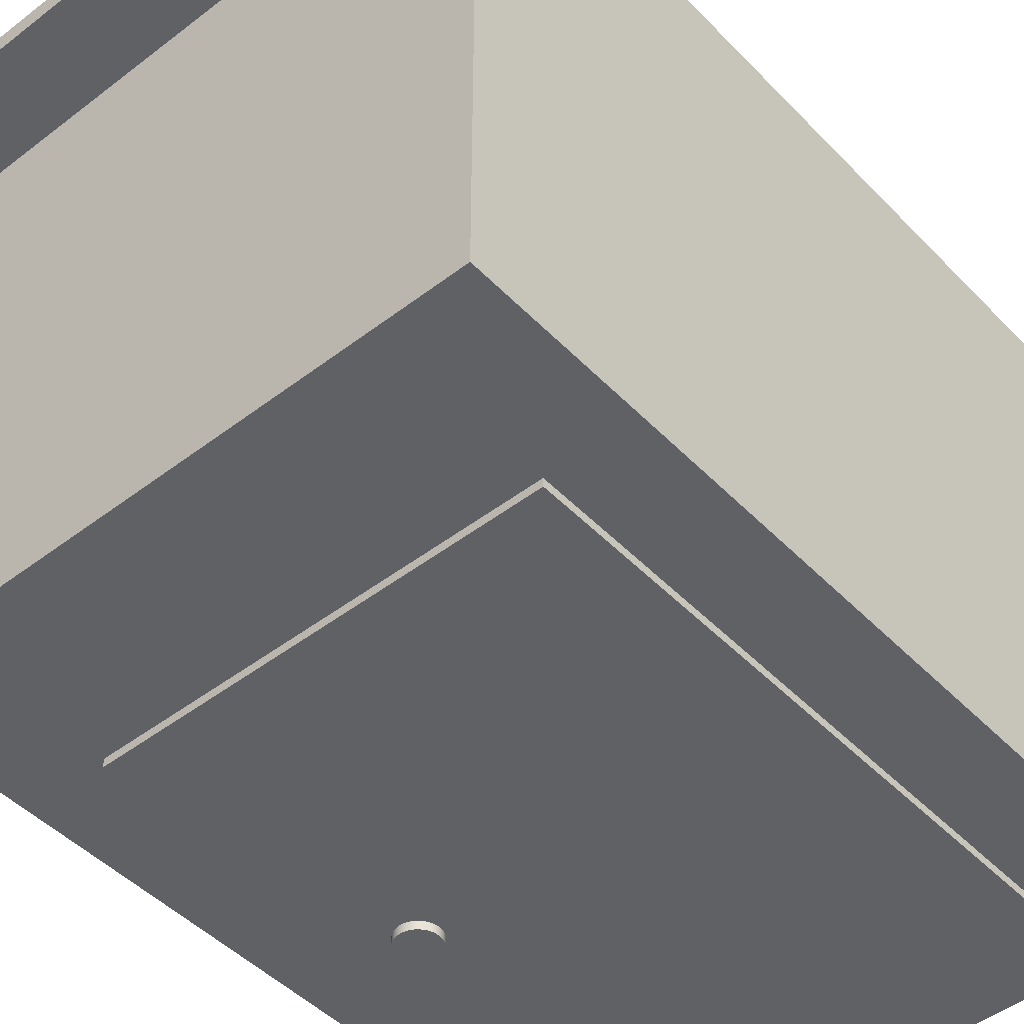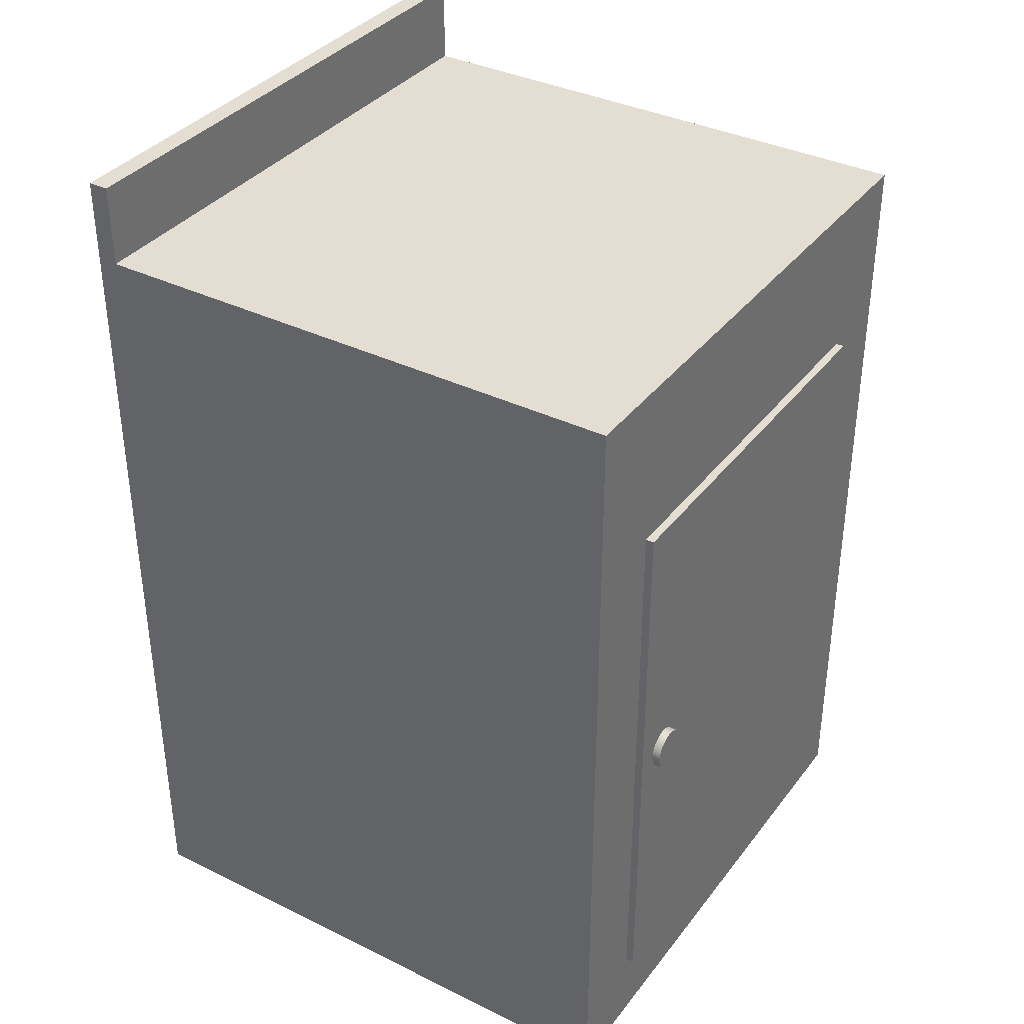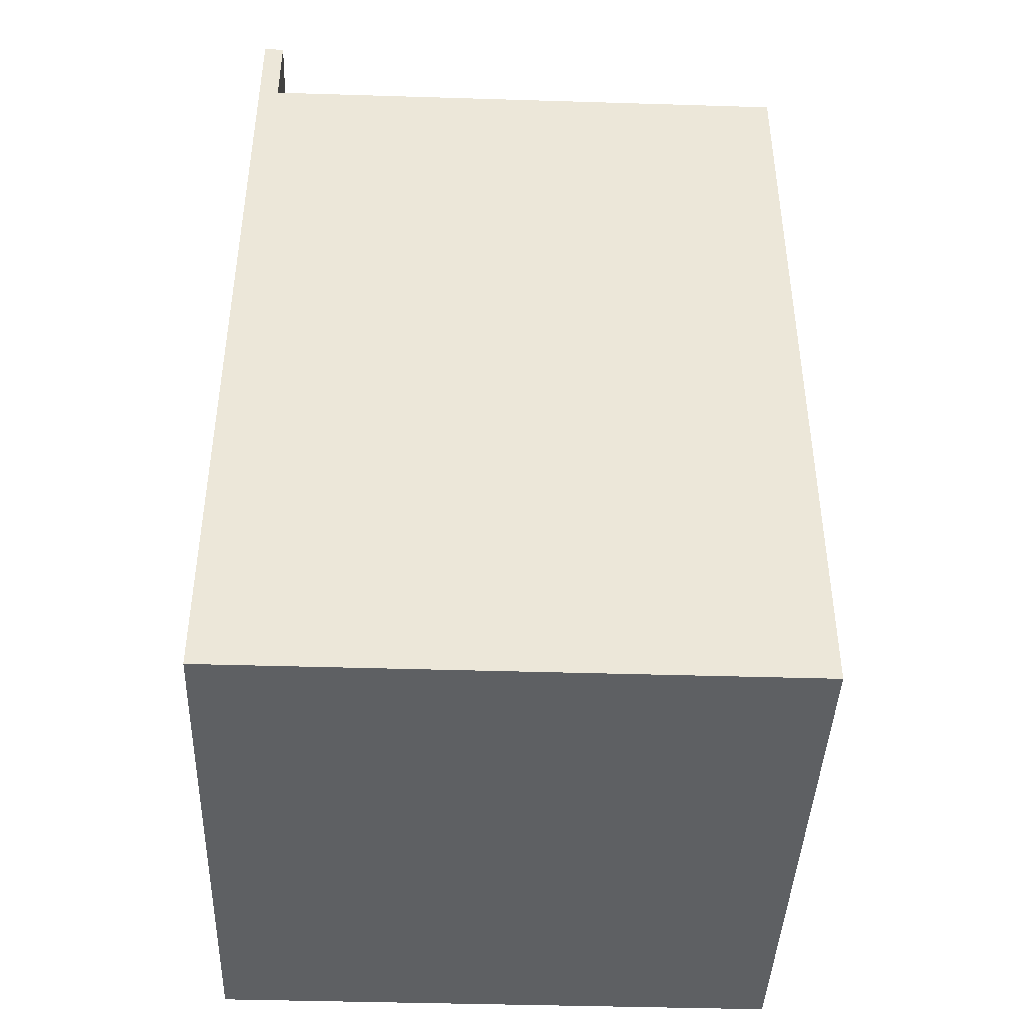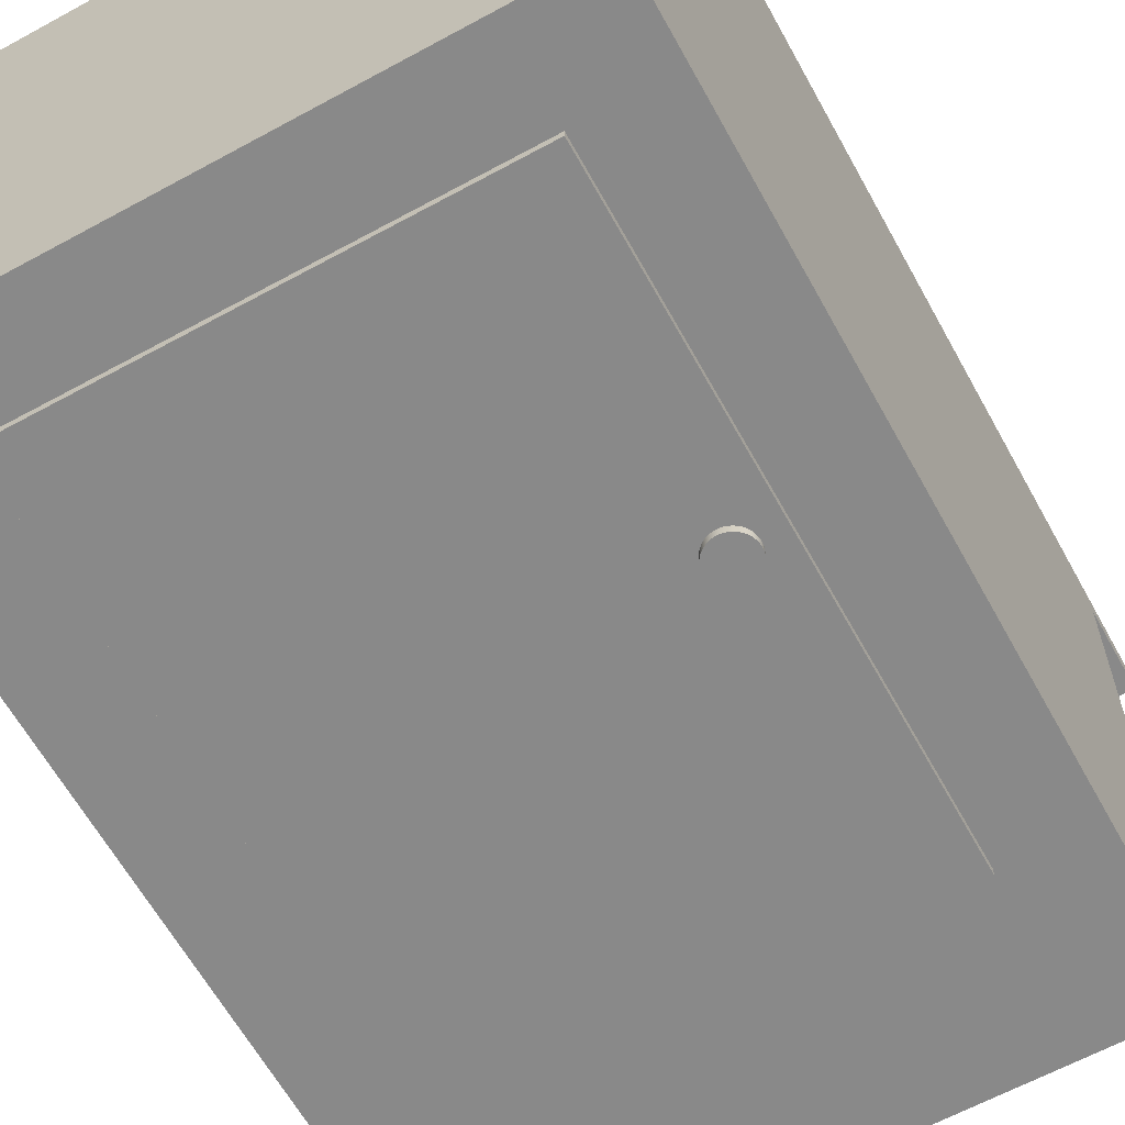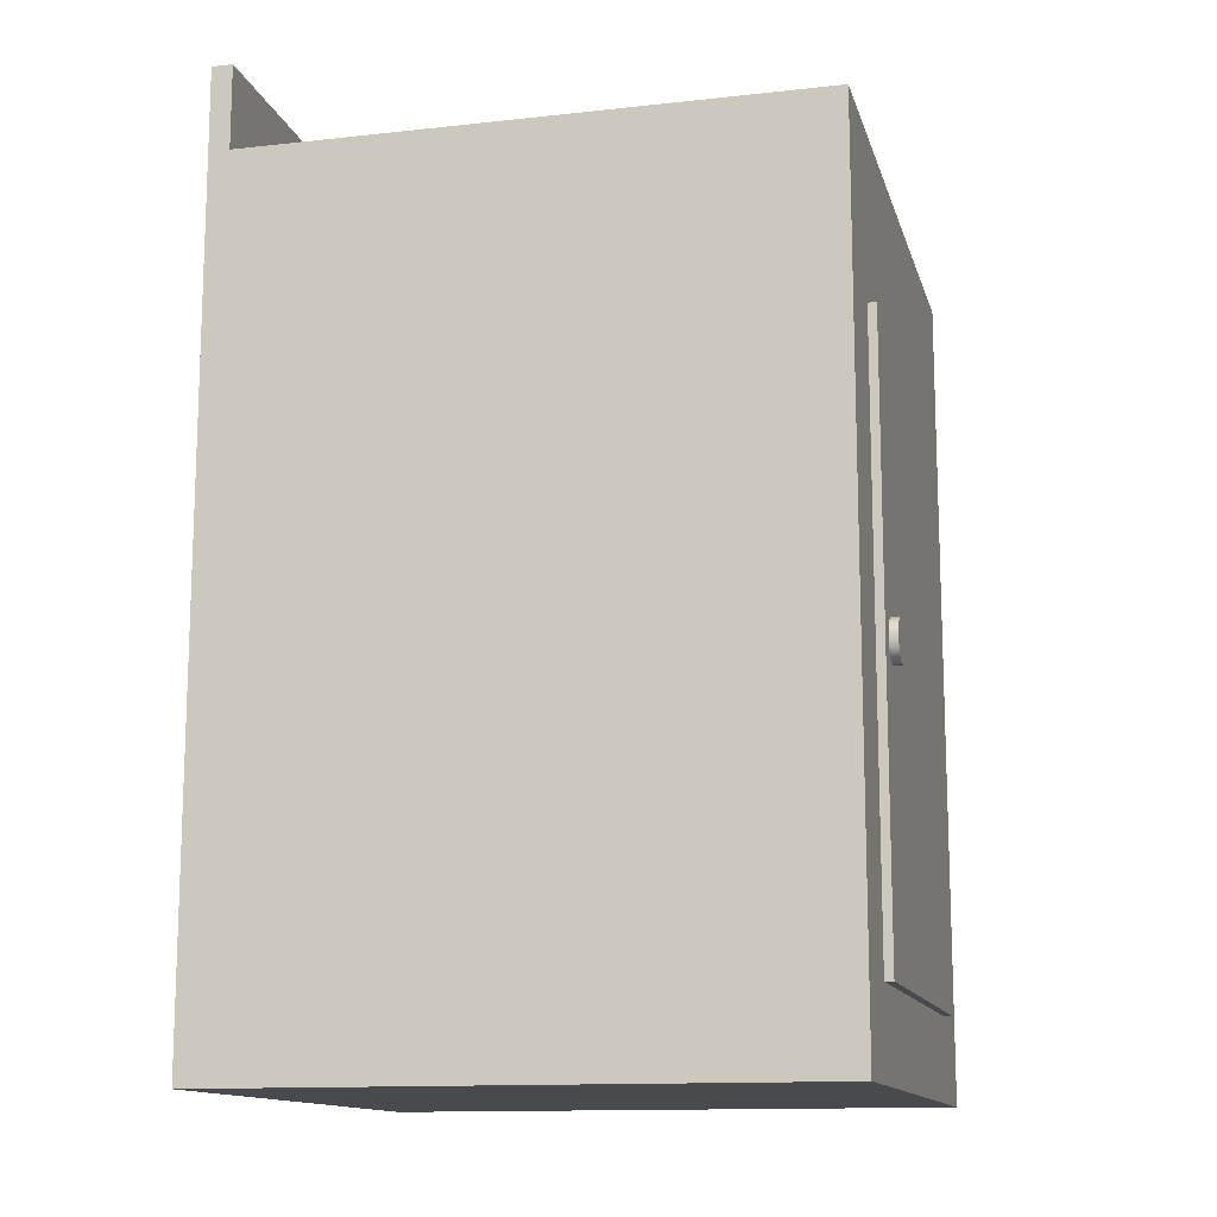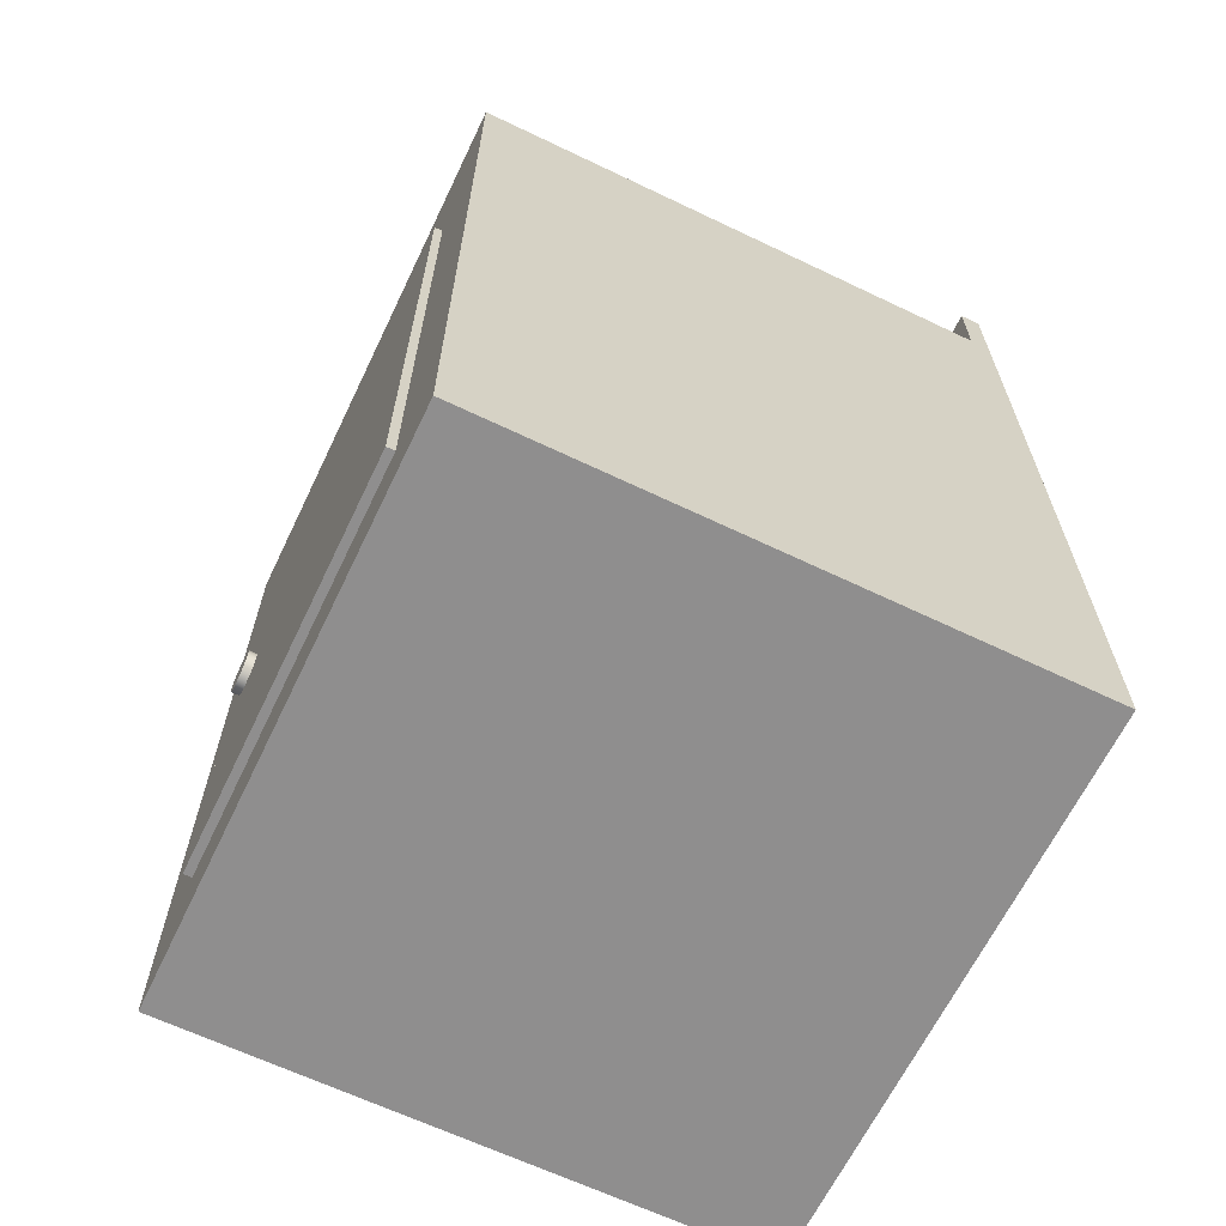
<metadata>
{"format":"obj","ext":"obj","renderer":"f3d","projection":"perspective","resolution":1024,"background":"white","views":[{"elev":-47.1,"azim":41.0,"up":"+Y"},{"elev":36.3,"azim":-57.5,"up":"+Z"},{"elev":-42.5,"azim":-92.1,"up":"+Z"},{"elev":-63.0,"azim":-151.1,"up":"+Y"},{"elev":-13.2,"azim":-75.9,"up":"+Z"},{"elev":-65.0,"azim":64.3,"up":"+Z"}]}
</metadata>
<code>
g Body1
v 700 700 0
v 0 700 0
v 0 700 950
v 700 700 950
v 700 0 0
v 700 0 950
v 0 0 0
v 0 0 950
f 1 2 4
f 4 2 3
f 5 1 6
f 6 1 4
f 7 5 8
f 8 5 6
f 2 7 3
f 3 7 8
f 8 6 3
f 3 6 4
f 2 1 7
f 7 1 5
g Body3
v 700 700 950
v 0 700 950
v 0 700 1000
v 700 700 1000
v 700 0 950
v 700 0 1000
v 0 0 950
v 0 0 1000
f 9 10 12
f 12 10 11
f 13 9 14
f 14 9 12
f 15 13 16
f 16 13 14
f 10 15 11
f 11 15 16
f 16 14 11
f 11 14 12
f 10 9 15
f 15 9 13
g Body4
v 0 700 1000
v 0 675 1000
v 0 675 1100
v 0 700 1100
v 700 700 1000
v 700 700 1100
v 700 675 1000
v 700 675 1100
f 17 18 20
f 20 18 19
f 21 17 22
f 22 17 20
f 23 21 24
f 24 21 22
f 18 23 19
f 19 23 24
f 19 24 20
f 20 24 22
f 23 18 21
f 21 18 17
g Body5
v 125 -10 450
v 125.9 -10 443.5
v 128.3 -10 437.5
v 132.3 -10 432.3
v 137.5 -10 428.3
v 143.5 -10 425.9
v 150 -10 425
v 156.5 -10 425.9
v 162.5 -10 428.3
v 167.7 -10 432.3
v 171.7 -10 437.5
v 174.1 -10 443.5
v 175 -10 450
v 174.1 -10 456.5
v 171.7 -10 462.5
v 167.7 -10 467.7
v 162.5 -10 471.7
v 156.5 -10 474.1
v 150 -10 475
v 143.5 -10 474.1
v 137.5 -10 471.7
v 132.3 -10 467.7
v 128.3 -10 462.5
v 125.9 -10 456.5
v 125 0 450
v 125.9 0 456.5
v 128.3 0 462.5
v 132.3 0 467.7
v 137.5 0 471.7
v 143.5 0 474.1
v 150 0 475
v 156.5 0 474.1
v 162.5 0 471.7
v 167.7 0 467.7
v 171.7 0 462.5
v 174.1 0 456.5
v 175 0 450
v 174.1 0 443.5
v 171.7 0 437.5
v 167.7 0 432.3
v 162.5 0 428.3
v 156.5 0 425.9
v 150 0 425
v 143.5 0 425.9
v 137.5 0 428.3
v 132.3 0 432.3
v 128.3 0 437.5
v 125.9 0 443.5
v 100 0 800
v 100 0 100
v 100 -10 100
v 100 -10 800
v 600 0 800
v 600 -10 800
v 600 0 100
v 600 -10 100
f 26 72 25
f 25 72 49
f 25 49 48
f 48 49 50
f 48 50 47
f 47 50 51
f 47 51 46
f 46 51 52
f 46 52 45
f 45 52 53
f 45 53 44
f 44 53 54
f 44 54 43
f 43 54 55
f 43 55 42
f 42 55 56
f 42 56 41
f 41 56 57
f 41 57 40
f 40 57 58
f 40 58 39
f 39 58 59
f 39 59 38
f 38 59 60
f 38 60 37
f 37 60 61
f 37 61 36
f 36 61 62
f 36 62 35
f 35 62 63
f 35 63 34
f 34 63 64
f 34 64 33
f 33 64 65
f 33 65 32
f 32 65 66
f 32 66 31
f 31 66 67
f 31 67 30
f 30 67 68
f 30 68 29
f 29 68 69
f 29 69 28
f 28 69 70
f 28 70 27
f 27 70 71
f 27 71 26
f 26 71 72
f 73 74 76
f 76 74 75
f 77 73 78
f 78 73 76
f 79 77 80
f 80 77 78
f 74 79 75
f 75 79 80
f 48 76 25
f 25 76 75
f 25 75 26
f 26 75 27
f 27 75 28
f 28 75 29
f 29 75 30
f 30 75 31
f 31 75 32
f 32 75 33
f 33 75 34
f 34 75 35
f 35 75 80
f 35 80 36
f 36 80 37
f 37 80 78
f 37 78 38
f 38 78 39
f 39 78 76
f 39 76 40
f 40 76 41
f 41 76 42
f 42 76 43
f 43 76 44
f 44 76 45
f 45 76 46
f 46 76 47
f 47 76 48
f 72 74 49
f 49 74 73
f 49 73 50
f 50 73 51
f 51 73 52
f 52 73 53
f 53 73 54
f 54 73 55
f 55 73 56
f 56 73 57
f 57 73 58
f 58 73 59
f 59 73 77
f 59 77 60
f 60 77 61
f 61 77 79
f 61 79 62
f 62 79 63
f 63 79 74
f 63 74 64
f 64 74 65
f 65 74 66
f 66 74 67
f 67 74 68
f 68 74 69
f 69 74 70
f 70 74 71
f 71 74 72
g Body6
v 125 -20 450
v 125.3 -20 453.8
v 126.2 -20 457.5
v 127.6 -20 461.1
v 129.6 -20 464.4
v 132 -20 467.3
v 134.8 -20 469.9
v 138.1 -20 472
v 141.5 -20 473.5
v 145.2 -20 474.5
v 149 -20 475
v 152.9 -20 474.8
v 156.6 -20 474.1
v 160.2 -20 472.8
v 163.6 -20 471
v 166.6 -20 468.7
v 169.3 -20 465.9
v 171.5 -20 462.8
v 173.2 -20 459.3
v 174.3 -20 455.7
v 174.9 -20 451.9
v 174.9 -20 448.1
v 174.3 -20 444.3
v 173.2 -20 440.7
v 171.5 -20 437.2
v 169.3 -20 434.1
v 166.6 -20 431.3
v 163.6 -20 429
v 160.2 -20 427.2
v 156.6 -20 425.9
v 152.9 -20 425.2
v 149 -20 425
v 145.2 -20 425.5
v 141.5 -20 426.5
v 138.1 -20 428
v 134.8 -20 430.1
v 132 -20 432.7
v 129.6 -20 435.6
v 127.6 -20 438.9
v 126.2 -20 442.5
v 125.3 -20 446.2
v 125 0 450
v 125.3 0 446.2
v 126.2 0 442.5
v 127.6 0 438.9
v 129.6 0 435.6
v 132 0 432.7
v 134.8 0 430.1
v 138.1 0 428
v 141.5 0 426.5
v 145.2 0 425.5
v 149 0 425
v 152.9 0 425.2
v 156.6 0 425.9
v 160.2 0 427.2
v 163.6 0 429
v 166.6 0 431.3
v 169.3 0 434.1
v 171.5 0 437.2
v 173.2 0 440.7
v 174.3 0 444.3
v 174.9 0 448.1
v 174.9 0 451.9
v 174.3 0 455.7
v 173.2 0 459.3
v 171.5 0 462.8
v 169.3 0 465.9
v 166.6 0 468.7
v 163.6 0 471
v 160.2 0 472.8
v 156.6 0 474.1
v 152.9 0 474.8
v 149 0 475
v 145.2 0 474.5
v 141.5 0 473.5
v 138.1 0 472
v 134.8 0 469.9
v 132 0 467.3
v 129.6 0 464.4
v 127.6 0 461.1
v 126.2 0 457.5
v 125.3 0 453.8
f 82 162 81
f 81 162 122
f 81 122 121
f 121 122 123
f 121 123 120
f 120 123 124
f 120 124 119
f 119 124 125
f 119 125 118
f 118 125 126
f 118 126 117
f 117 126 127
f 117 127 116
f 116 127 128
f 116 128 115
f 115 128 129
f 115 129 114
f 114 129 130
f 114 130 113
f 113 130 131
f 113 131 112
f 112 131 132
f 112 132 111
f 111 132 133
f 111 133 110
f 110 133 134
f 110 134 109
f 109 134 135
f 109 135 108
f 108 135 136
f 108 136 107
f 107 136 137
f 107 137 106
f 106 137 138
f 106 138 105
f 105 138 139
f 105 139 104
f 104 139 140
f 104 140 103
f 103 140 141
f 103 141 102
f 102 141 142
f 102 142 101
f 101 142 143
f 101 143 100
f 100 143 144
f 100 144 99
f 99 144 145
f 99 145 98
f 98 145 146
f 98 146 97
f 97 146 147
f 97 147 96
f 96 147 148
f 96 148 95
f 95 148 149
f 95 149 94
f 94 149 150
f 94 150 93
f 93 150 151
f 93 151 92
f 92 151 152
f 92 152 91
f 91 152 153
f 91 153 90
f 90 153 154
f 90 154 89
f 89 154 155
f 89 155 88
f 88 155 156
f 88 156 87
f 87 156 157
f 87 157 86
f 86 157 158
f 86 158 85
f 85 158 159
f 85 159 84
f 84 159 160
f 84 160 83
f 83 160 161
f 83 161 82
f 82 161 162
f 82 81 105
f 105 81 121
f 105 121 120
f 120 119 105
f 105 119 118
f 105 118 106
f 106 118 117
f 106 117 107
f 107 117 116
f 107 116 108
f 108 116 115
f 108 115 109
f 109 115 114
f 109 114 110
f 110 114 113
f 110 113 111
f 111 113 112
f 104 92 105
f 105 92 91
f 105 91 90
f 103 99 104
f 104 99 98
f 104 98 97
f 99 103 100
f 100 103 102
f 100 102 101
f 97 96 104
f 104 96 95
f 104 95 94
f 94 93 104
f 104 93 92
f 90 89 105
f 105 89 88
f 105 88 87
f 87 86 105
f 105 86 85
f 105 85 84
f 84 83 105
f 105 83 82
f 123 122 139
f 139 122 162
f 139 162 161
f 161 160 139
f 139 160 159
f 139 159 158
f 158 157 139
f 139 157 156
f 139 156 155
f 155 154 139
f 139 154 153
f 139 153 152
f 139 152 140
f 140 152 151
f 140 151 150
f 150 149 140
f 140 149 148
f 140 148 147
f 147 146 140
f 140 146 145
f 140 145 141
f 141 145 144
f 141 144 142
f 142 144 143
f 138 126 139
f 139 126 125
f 139 125 124
f 126 138 127
f 127 138 137
f 127 137 128
f 128 137 136
f 128 136 129
f 129 136 135
f 129 135 130
f 130 135 134
f 130 134 131
f 131 134 133
f 131 133 132
f 124 123 139

</code>
